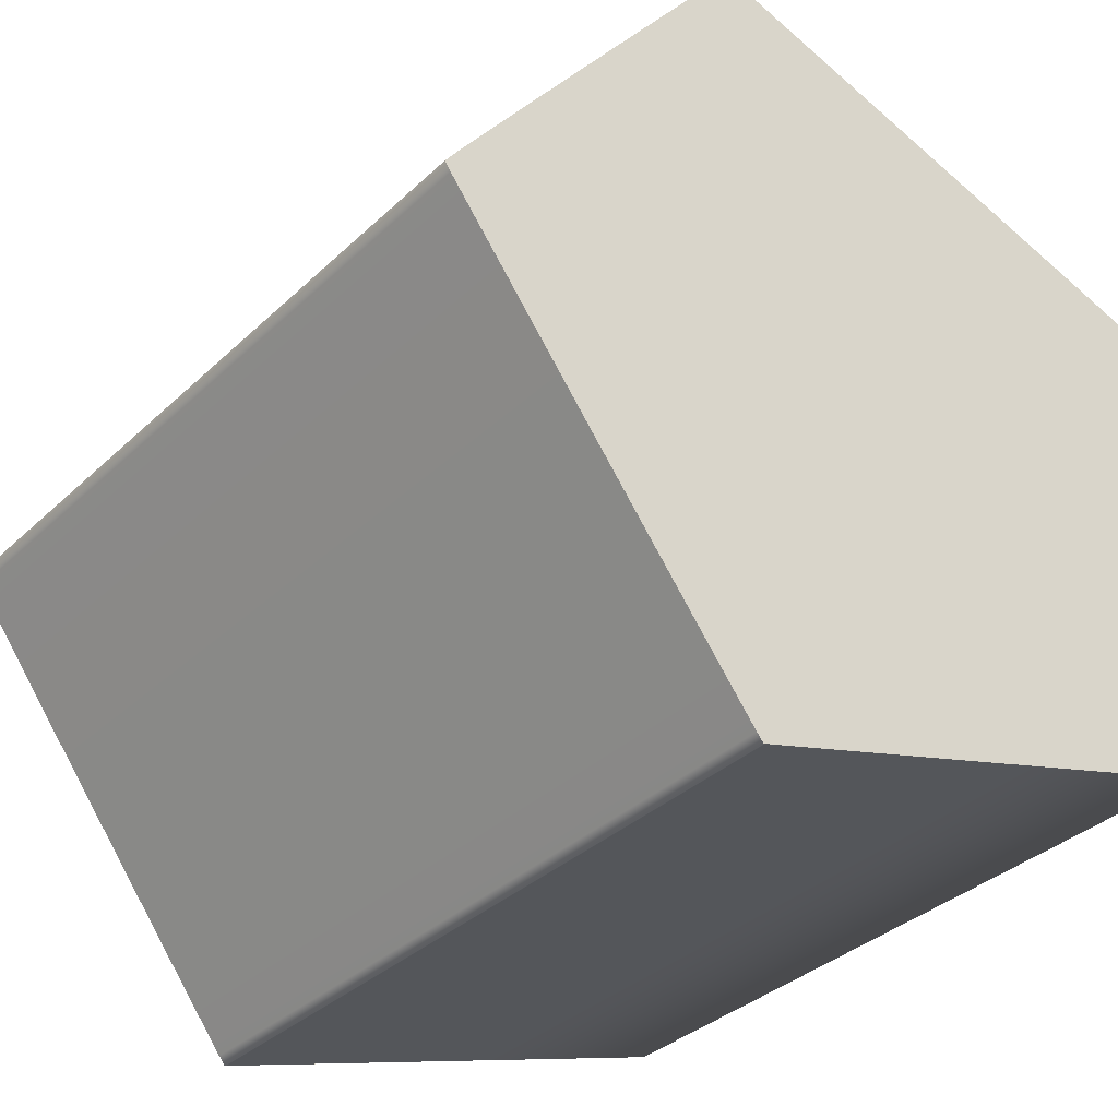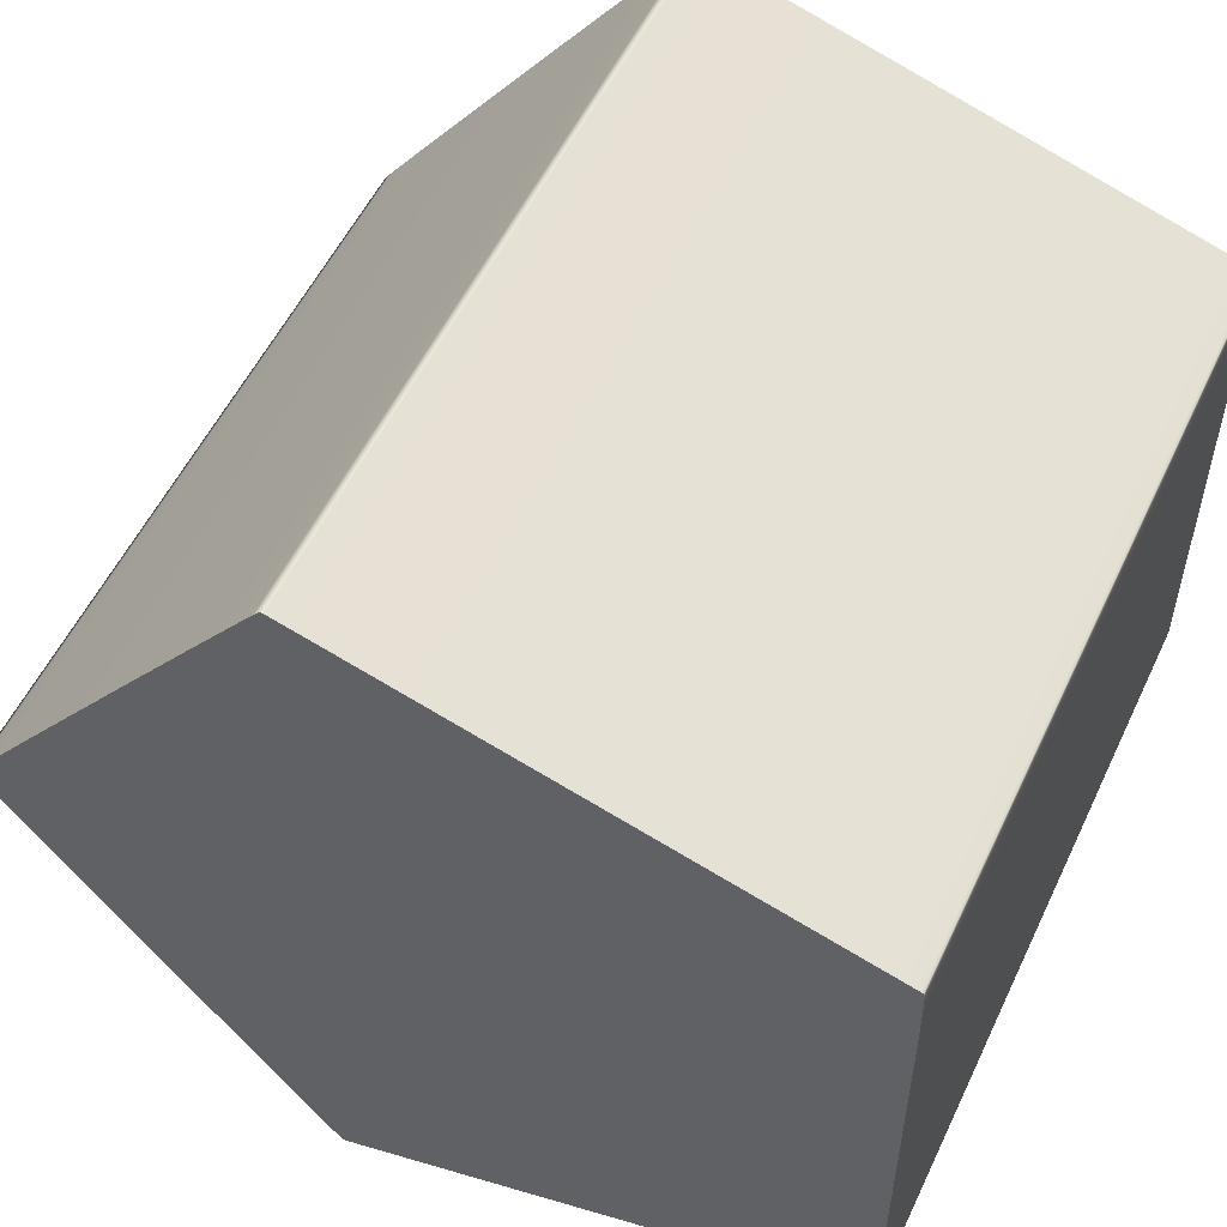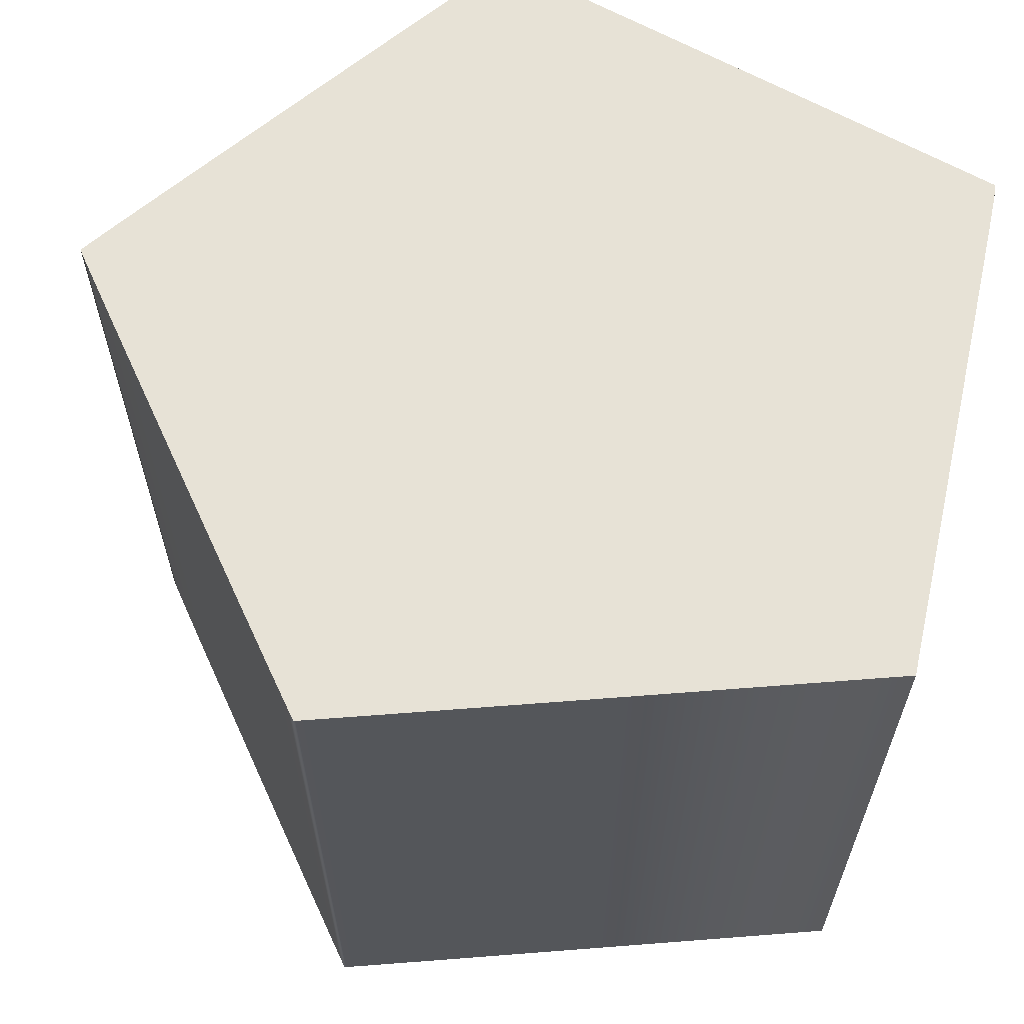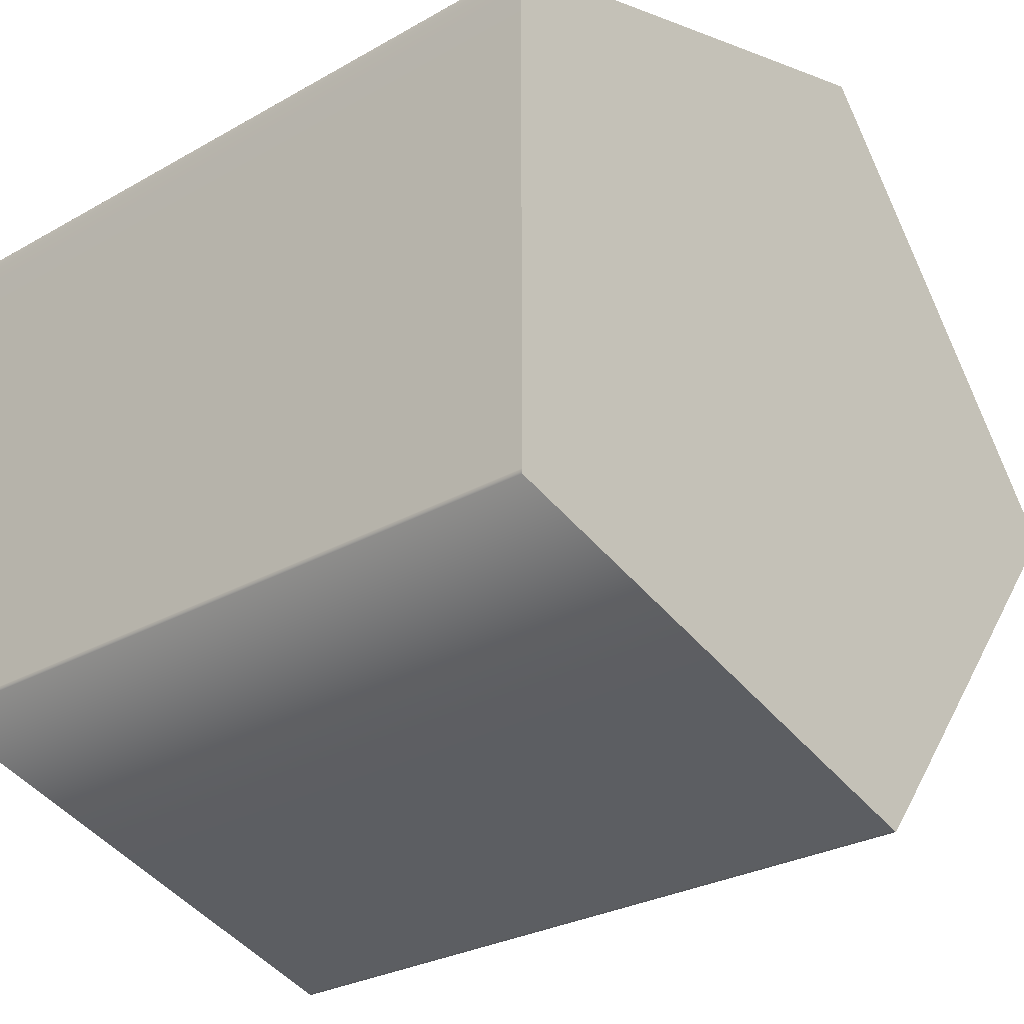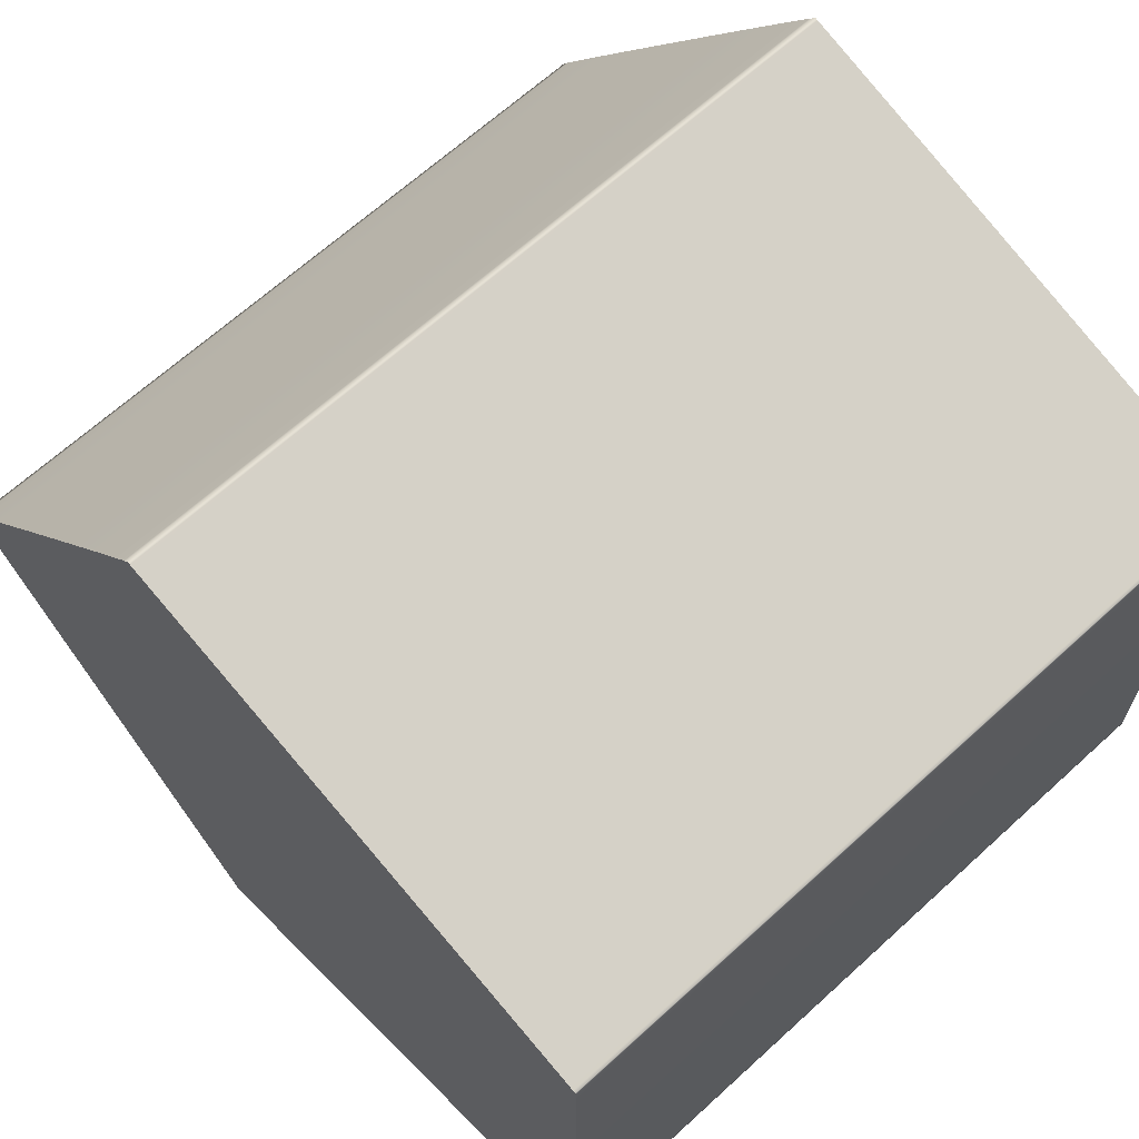
<metadata>
{"format":"obj","ext":"obj","renderer":"f3d","projection":"perspective","resolution":1024,"background":"white","views":[{"elev":-34.7,"azim":141.2,"up":"+Z"},{"elev":54.4,"azim":-155.0,"up":"+Z"},{"elev":63.7,"azim":-167.5,"up":"+Y"},{"elev":-27.7,"azim":-48.9,"up":"+Z"},{"elev":66.0,"azim":-132.5,"up":"+Z"}]}
</metadata>
<code>
o path20_path20.001
v 0.2307 0.8921 0.9913
v 0.2246 0.8921 0.9895
v 0.2078 0.8921 0.9845
v 0.1811 0.8921 0.9765
v 0.1452 0.8921 0.9656
v 0.1009 0.8921 0.9521
v 0.04886 0.8921 0.9363
v -0.01007 0.8921 0.9183
v -0.07519 0.8921 0.8984
v -0.1458 0.8921 0.8768
v -0.221 0.8921 0.8538
v -0.3002 0.8921 0.8296
v -0.3827 0.8921 0.8043
v -0.4651 0.8921 0.779
v -0.5443 0.8921 0.7547
v -0.6196 0.8921 0.7317
v -0.6902 0.8921 0.71
v -0.7553 0.8921 0.69
v -0.8143 0.8921 0.6719
v -0.8663 0.8921 0.6559
v -0.9107 0.8921 0.6423
v -0.9466 0.8921 0.6313
v -0.9734 0.8921 0.623
v -0.9902 0.8921 0.6178
v -0.9964 0.8921 0.6158
v -0.9974 0.8921 0.6145
v -0.9982 0.8921 0.6101
v -0.9988 0.8921 0.6009
v -0.9994 0.8921 0.5849
v -0.9998 0.8921 0.5604
v -1 0.8921 0.5255
v -1 0.8921 0.4785
v -1 0.8921 0.4174
v -1 0.8921 0.3405
v -1 0.8921 0.246
v -1 0.8921 0.132
v -1 0.8921 -0.003326
v -1 0.8921 -0.01547
v -1 0.8921 -0.04906
v -1 0.8921 -0.0998
v -1 0.8921 -0.1634
v -0.9999 0.8921 -0.2356
v -0.9999 0.8921 -0.312
v -0.9998 0.8921 -0.3885
v -0.9997 0.8921 -0.4607
v -0.9996 0.8921 -0.5243
v -0.9996 0.8921 -0.575
v -0.9996 0.8921 -0.6086
v -0.9995 0.8921 -0.6208
v -0.3852 0.8921 -0.8088
v -0.3021 0.8921 -0.8343
v -0.2223 0.8921 -0.8587
v -0.1464 0.8921 -0.8819
v -0.07535 0.8921 -0.9036
v -0.00979 0.8921 -0.9236
v 0.04951 0.8921 -0.9417
v 0.1018 0.8921 -0.9576
v 0.1463 0.8921 -0.9712
v 0.1824 0.8921 -0.9821
v 0.2091 0.8921 -0.9902
v 0.2259 0.8921 -0.9953
v 0.2319 0.8921 -0.997
v 0.2475 0.8921 -0.9776
v 0.2891 0.8921 -0.9237
v 0.3514 0.8921 -0.8422
v 0.4293 0.8921 -0.74
v 0.5175 0.8921 -0.6241
v 0.6108 0.8921 -0.5011
v 0.7041 0.8921 -0.378
v 0.7921 0.8921 -0.2617
v 0.8696 0.8921 -0.1591
v 0.9314 0.8921 -0.07689
v 0.9723 0.8921 -0.02206
v 0.9871 0.8921 -0.001457
v 0.9723 0.8921 0.01939
v 0.9313 0.8921 0.07426
v 0.8695 0.8921 0.1563
v 0.792 0.8921 0.2587
v 0.7039 0.8921 0.3747
v 0.6106 0.8921 0.4974
v 0.5171 0.8921 0.6199
v 0.4288 0.8921 0.7354
v 0.3508 0.8921 0.8372
v 0.2883 0.8921 0.9183
v 0.2465 0.8921 0.9719
v 0.2307 -0.8921 0.9913
v 0.2246 -0.8921 0.9895
v 0.2078 -0.8921 0.9845
v 0.1811 -0.8921 0.9765
v 0.1452 -0.8921 0.9656
v 0.1009 -0.8921 0.9521
v 0.04886 -0.8921 0.9363
v -0.01007 -0.8921 0.9183
v -0.07519 -0.8921 0.8984
v -0.1458 -0.8921 0.8768
v -0.221 -0.8921 0.8538
v -0.3002 -0.8921 0.8296
v -0.3827 -0.8921 0.8043
v -0.4651 -0.8921 0.779
v -0.5443 -0.8921 0.7547
v -0.6196 -0.8921 0.7317
v -0.6902 -0.8921 0.71
v -0.7553 -0.8921 0.69
v -0.8143 -0.8921 0.6719
v -0.8663 -0.8921 0.6559
v -0.9107 -0.8921 0.6423
v -0.9466 -0.8921 0.6313
v -0.9734 -0.8921 0.623
v -0.9902 -0.8921 0.6178
v -0.9964 -0.8921 0.6158
v -0.9974 -0.8921 0.6145
v -0.9982 -0.8921 0.6101
v -0.9988 -0.8921 0.6009
v -0.9994 -0.8921 0.5849
v -0.9998 -0.8921 0.5604
v -1 -0.8921 0.5255
v -1 -0.8921 0.4785
v -1 -0.8921 0.4174
v -1 -0.8921 0.3405
v -1 -0.8921 0.246
v -1 -0.8921 0.132
v -1 -0.8921 -0.003326
v -1 -0.8921 -0.01547
v -1 -0.8921 -0.04906
v -1 -0.8921 -0.0998
v -1 -0.8921 -0.1634
v -0.9999 -0.8921 -0.2356
v -0.9999 -0.8921 -0.312
v -0.9998 -0.8921 -0.3885
v -0.9997 -0.8921 -0.4607
v -0.9996 -0.8921 -0.5243
v -0.9996 -0.8921 -0.575
v -0.9996 -0.8921 -0.6086
v -0.9995 -0.8921 -0.6208
v -0.3852 -0.8921 -0.8088
v -0.3021 -0.8921 -0.8343
v -0.2223 -0.8921 -0.8587
v -0.1464 -0.8921 -0.8819
v -0.07535 -0.8921 -0.9036
v -0.00979 -0.8921 -0.9236
v 0.04951 -0.8921 -0.9417
v 0.1018 -0.8921 -0.9576
v 0.1463 -0.8921 -0.9712
v 0.1824 -0.8921 -0.9821
v 0.2091 -0.8921 -0.9902
v 0.2259 -0.8921 -0.9953
v 0.2319 -0.8921 -0.997
v 0.2475 -0.8921 -0.9776
v 0.2891 -0.8921 -0.9237
v 0.3514 -0.8921 -0.8422
v 0.4293 -0.8921 -0.74
v 0.5175 -0.8921 -0.6241
v 0.6108 -0.8921 -0.5011
v 0.7041 -0.8921 -0.378
v 0.7921 -0.8921 -0.2617
v 0.8696 -0.8921 -0.1591
v 0.9314 -0.8921 -0.07689
v 0.9723 -0.8921 -0.02206
v 0.9871 -0.8921 -0.001457
v 0.9723 -0.8921 0.01939
v 0.9313 -0.8921 0.07426
v 0.8695 -0.8921 0.1563
v 0.792 -0.8921 0.2587
v 0.7039 -0.8921 0.3747
v 0.6106 -0.8921 0.4974
v 0.5171 -0.8921 0.6199
v 0.4288 -0.8921 0.7354
v 0.3508 -0.8921 0.8372
v 0.2883 -0.8921 0.9183
v 0.2465 -0.8921 0.9719
v 0.2307 -0.8921 0.9913
v 0.2307 0.8921 0.9913
v 0.2246 -0.8921 0.9895
v 0.2246 0.8921 0.9895
v 0.2078 -0.8921 0.9845
v 0.2078 0.8921 0.9845
v 0.1811 -0.8921 0.9765
v 0.1811 0.8921 0.9765
v 0.1452 -0.8921 0.9656
v 0.1452 0.8921 0.9656
v 0.1009 -0.8921 0.9521
v 0.1009 0.8921 0.9521
v 0.04886 -0.8921 0.9363
v 0.04886 0.8921 0.9363
v -0.01007 -0.8921 0.9183
v -0.01007 0.8921 0.9183
v -0.07519 -0.8921 0.8984
v -0.07519 0.8921 0.8984
v -0.1458 -0.8921 0.8768
v -0.1458 0.8921 0.8768
v -0.221 -0.8921 0.8538
v -0.221 0.8921 0.8538
v -0.3002 -0.8921 0.8296
v -0.3002 0.8921 0.8296
v -0.3827 -0.8921 0.8043
v -0.3827 0.8921 0.8043
v -0.4651 -0.8921 0.779
v -0.4651 0.8921 0.779
v -0.5443 -0.8921 0.7547
v -0.5443 0.8921 0.7547
v -0.6196 -0.8921 0.7317
v -0.6196 0.8921 0.7317
v -0.6902 -0.8921 0.71
v -0.6902 0.8921 0.71
v -0.7553 -0.8921 0.69
v -0.7553 0.8921 0.69
v -0.8143 -0.8921 0.6719
v -0.8143 0.8921 0.6719
v -0.8663 -0.8921 0.6559
v -0.8663 0.8921 0.6559
v -0.9107 -0.8921 0.6423
v -0.9107 0.8921 0.6423
v -0.9466 -0.8921 0.6313
v -0.9466 0.8921 0.6313
v -0.9734 -0.8921 0.623
v -0.9734 0.8921 0.623
v -0.9902 -0.8921 0.6178
v -0.9902 0.8921 0.6178
v -0.9964 -0.8921 0.6158
v -0.9964 0.8921 0.6158
v -0.9974 -0.8921 0.6145
v -0.9974 0.8921 0.6145
v -0.9982 -0.8921 0.6101
v -0.9982 0.8921 0.6101
v -0.9988 -0.8921 0.6009
v -0.9988 0.8921 0.6009
v -0.9994 -0.8921 0.5849
v -0.9994 0.8921 0.5849
v -0.9998 -0.8921 0.5604
v -0.9998 0.8921 0.5604
v -1 -0.8921 0.5255
v -1 0.8921 0.5255
v -1 -0.8921 0.4785
v -1 0.8921 0.4785
v -1 -0.8921 0.4174
v -1 0.8921 0.4174
v -1 -0.8921 0.3405
v -1 0.8921 0.3405
v -1 -0.8921 0.246
v -1 0.8921 0.246
v -1 -0.8921 0.132
v -1 0.8921 0.132
v -1 -0.8921 -0.003326
v -1 0.8921 -0.003326
v -1 -0.8921 -0.01547
v -1 0.8921 -0.01547
v -1 -0.8921 -0.04906
v -1 0.8921 -0.04906
v -1 -0.8921 -0.0998
v -1 0.8921 -0.0998
v -1 -0.8921 -0.1634
v -1 0.8921 -0.1634
v -0.9999 -0.8921 -0.2356
v -0.9999 0.8921 -0.2356
v -0.9999 -0.8921 -0.312
v -0.9999 0.8921 -0.312
v -0.9998 -0.8921 -0.3885
v -0.9998 0.8921 -0.3885
v -0.9997 -0.8921 -0.4607
v -0.9997 0.8921 -0.4607
v -0.9996 -0.8921 -0.5243
v -0.9996 0.8921 -0.5243
v -0.9996 -0.8921 -0.575
v -0.9996 0.8921 -0.575
v -0.9996 -0.8921 -0.6086
v -0.9996 0.8921 -0.6086
v -0.9995 -0.8921 -0.6208
v -0.9995 0.8921 -0.6208
v -0.3852 -0.8921 -0.8088
v -0.3852 0.8921 -0.8088
v -0.3021 -0.8921 -0.8343
v -0.3021 0.8921 -0.8343
v -0.2223 -0.8921 -0.8587
v -0.2223 0.8921 -0.8587
v -0.1464 -0.8921 -0.8819
v -0.1464 0.8921 -0.8819
v -0.07535 -0.8921 -0.9036
v -0.07535 0.8921 -0.9036
v -0.00979 -0.8921 -0.9236
v -0.00979 0.8921 -0.9236
v 0.04951 -0.8921 -0.9417
v 0.04951 0.8921 -0.9417
v 0.1018 -0.8921 -0.9576
v 0.1018 0.8921 -0.9576
v 0.1463 -0.8921 -0.9712
v 0.1463 0.8921 -0.9712
v 0.1824 -0.8921 -0.9821
v 0.1824 0.8921 -0.9821
v 0.2091 -0.8921 -0.9902
v 0.2091 0.8921 -0.9902
v 0.2259 -0.8921 -0.9953
v 0.2259 0.8921 -0.9953
v 0.2319 -0.8921 -0.997
v 0.2319 0.8921 -0.997
v 0.2475 -0.8921 -0.9776
v 0.2475 0.8921 -0.9776
v 0.2891 -0.8921 -0.9237
v 0.2891 0.8921 -0.9237
v 0.3514 -0.8921 -0.8422
v 0.3514 0.8921 -0.8422
v 0.4293 -0.8921 -0.74
v 0.4293 0.8921 -0.74
v 0.5175 -0.8921 -0.6241
v 0.5175 0.8921 -0.6241
v 0.6108 -0.8921 -0.5011
v 0.6108 0.8921 -0.5011
v 0.7041 -0.8921 -0.378
v 0.7041 0.8921 -0.378
v 0.7921 -0.8921 -0.2617
v 0.7921 0.8921 -0.2617
v 0.8696 -0.8921 -0.1591
v 0.8696 0.8921 -0.1591
v 0.9314 -0.8921 -0.07689
v 0.9314 0.8921 -0.07689
v 0.9723 -0.8921 -0.02206
v 0.9723 0.8921 -0.02206
v 0.9871 -0.8921 -0.001457
v 0.9871 0.8921 -0.001457
v 0.9723 -0.8921 0.01939
v 0.9723 0.8921 0.01939
v 0.9313 -0.8921 0.07426
v 0.9313 0.8921 0.07426
v 0.8695 -0.8921 0.1563
v 0.8695 0.8921 0.1563
v 0.792 -0.8921 0.2587
v 0.792 0.8921 0.2587
v 0.7039 -0.8921 0.3747
v 0.7039 0.8921 0.3747
v 0.6106 -0.8921 0.4974
v 0.6106 0.8921 0.4974
v 0.5171 -0.8921 0.6199
v 0.5171 0.8921 0.6199
v 0.4288 -0.8921 0.7354
v 0.4288 0.8921 0.7354
v 0.3508 -0.8921 0.8372
v 0.3508 0.8921 0.8372
v 0.2883 -0.8921 0.9183
v 0.2883 0.8921 0.9183
v 0.2465 -0.8921 0.9719
v 0.2465 0.8921 0.9719
f 61 63 62
f 60 63 61
f 59 63 60
f 58 63 59
f 58 64 63
f 57 64 58
f 56 64 57
f 55 64 56
f 55 65 64
f 54 65 55
f 53 65 54
f 52 65 53
f 51 65 52
f 51 66 65
f 50 66 51
f 49 66 50
f 49 67 66
f 49 68 67
f 48 68 49
f 47 68 48
f 46 68 47
f 45 68 46
f 45 69 68
f 44 69 45
f 43 69 44
f 43 70 69
f 42 70 43
f 42 71 70
f 41 71 42
f 40 71 41
f 40 72 71
f 39 72 40
f 39 73 72
f 38 73 39
f 38 74 73
f 37 74 38
f 36 74 37
f 36 75 74
f 36 76 75
f 36 77 76
f 35 77 36
f 35 78 77
f 34 78 35
f 34 79 78
f 33 79 34
f 33 80 79
f 32 80 33
f 31 80 32
f 31 81 80
f 30 81 31
f 29 81 30
f 28 81 29
f 27 81 28
f 26 81 27
f 25 81 26
f 24 81 25
f 23 81 24
f 23 82 81
f 22 82 23
f 21 82 22
f 20 82 21
f 19 82 20
f 18 82 19
f 17 82 18
f 16 82 17
f 15 82 16
f 15 83 82
f 14 83 15
f 13 83 14
f 12 83 13
f 11 83 12
f 11 84 83
f 10 84 11
f 9 84 10
f 8 84 9
f 7 84 8
f 7 85 84
f 6 85 7
f 5 85 6
f 4 85 5
f 4 1 85
f 3 1 4
f 2 1 3
f 148 146 147
f 148 145 146
f 148 144 145
f 148 143 144
f 149 143 148
f 149 142 143
f 149 141 142
f 149 140 141
f 150 140 149
f 150 139 140
f 150 138 139
f 150 137 138
f 150 136 137
f 151 136 150
f 151 135 136
f 151 134 135
f 152 134 151
f 153 134 152
f 153 133 134
f 153 132 133
f 153 131 132
f 153 130 131
f 154 130 153
f 154 129 130
f 154 128 129
f 155 128 154
f 155 127 128
f 156 127 155
f 156 126 127
f 156 125 126
f 157 125 156
f 157 124 125
f 158 124 157
f 158 123 124
f 159 123 158
f 159 122 123
f 159 121 122
f 160 121 159
f 161 121 160
f 162 121 161
f 162 120 121
f 163 120 162
f 163 119 120
f 164 119 163
f 164 118 119
f 165 118 164
f 165 117 118
f 165 116 117
f 166 116 165
f 166 115 116
f 166 114 115
f 166 113 114
f 166 112 113
f 166 111 112
f 166 110 111
f 166 109 110
f 166 108 109
f 167 108 166
f 167 107 108
f 167 106 107
f 167 105 106
f 167 104 105
f 167 103 104
f 167 102 103
f 167 101 102
f 167 100 101
f 168 100 167
f 168 99 100
f 168 98 99
f 168 97 98
f 168 96 97
f 169 96 168
f 169 95 96
f 169 94 95
f 169 93 94
f 169 92 93
f 170 92 169
f 170 91 92
f 170 90 91
f 170 89 90
f 86 89 170
f 86 88 89
f 86 87 88
f 172 174 173 171
f 174 176 175 173
f 176 178 177 175
f 178 180 179 177
f 180 182 181 179
f 182 184 183 181
f 184 186 185 183
f 186 188 187 185
f 188 190 189 187
f 190 192 191 189
f 192 194 193 191
f 194 196 195 193
f 196 198 197 195
f 198 200 199 197
f 200 202 201 199
f 202 204 203 201
f 204 206 205 203
f 206 208 207 205
f 208 210 209 207
f 210 212 211 209
f 212 214 213 211
f 214 216 215 213
f 216 218 217 215
f 218 220 219 217
f 220 222 221 219
f 222 224 223 221
f 224 226 225 223
f 226 228 227 225
f 228 230 229 227
f 230 232 231 229
f 232 234 233 231
f 234 236 235 233
f 236 238 237 235
f 238 240 239 237
f 240 242 241 239
f 242 244 243 241
f 244 246 245 243
f 246 248 247 245
f 248 250 249 247
f 250 252 251 249
f 252 254 253 251
f 254 256 255 253
f 256 258 257 255
f 258 260 259 257
f 260 262 261 259
f 262 264 263 261
f 264 266 265 263
f 266 268 267 265
f 268 270 269 267
f 270 272 271 269
f 272 274 273 271
f 274 276 275 273
f 276 278 277 275
f 278 280 279 277
f 280 282 281 279
f 282 284 283 281
f 284 286 285 283
f 286 288 287 285
f 288 290 289 287
f 290 292 291 289
f 292 294 293 291
f 294 296 295 293
f 296 298 297 295
f 298 300 299 297
f 300 302 301 299
f 302 304 303 301
f 304 306 305 303
f 306 308 307 305
f 308 310 309 307
f 310 312 311 309
f 312 314 313 311
f 314 316 315 313
f 316 318 317 315
f 318 320 319 317
f 320 322 321 319
f 322 324 323 321
f 324 326 325 323
f 326 328 327 325
f 328 330 329 327
f 330 332 331 329
f 332 334 333 331
f 334 336 335 333
f 336 338 337 335
f 338 340 339 337
f 340 172 171 339

</code>
